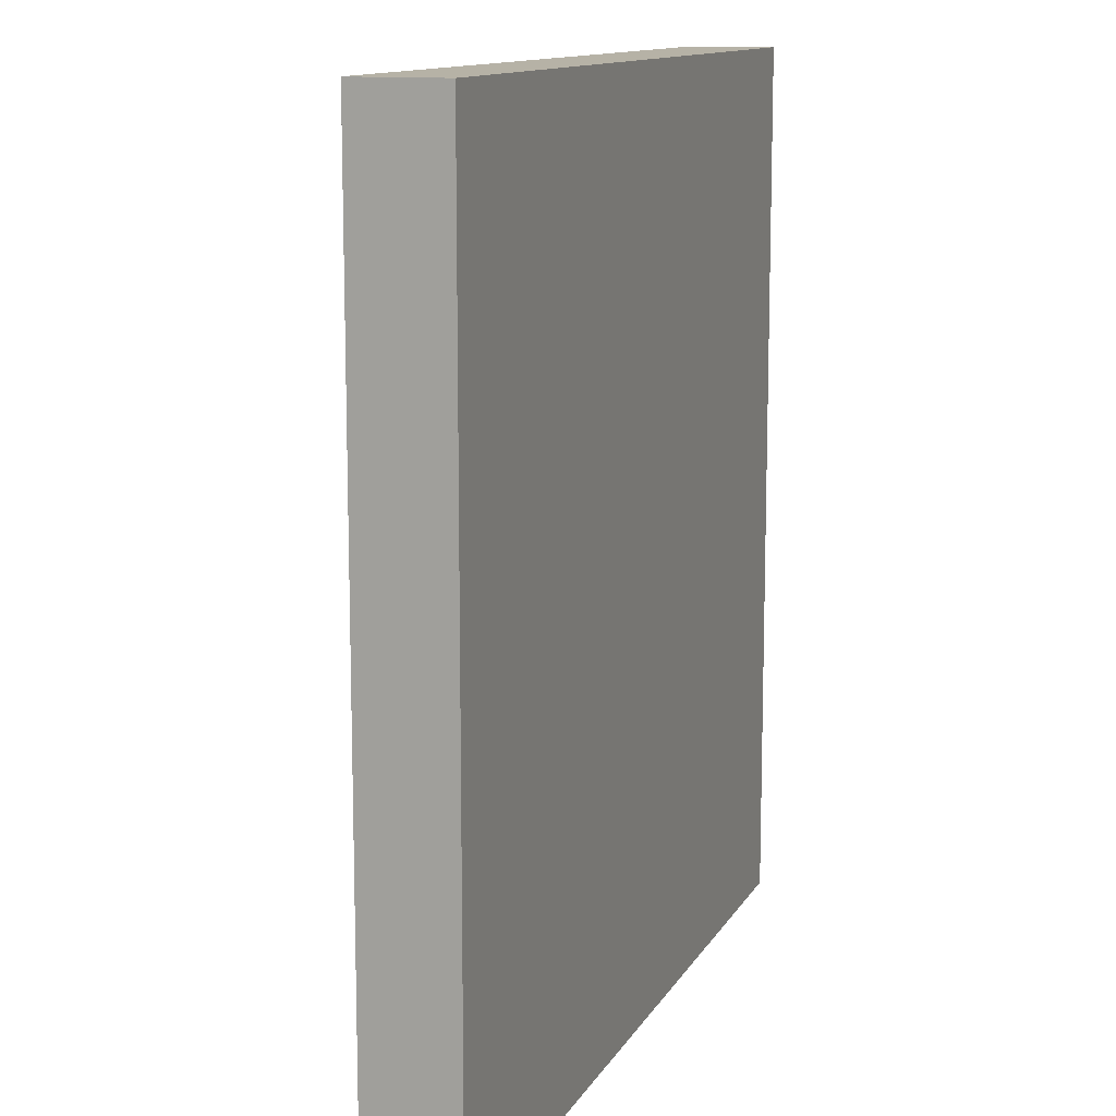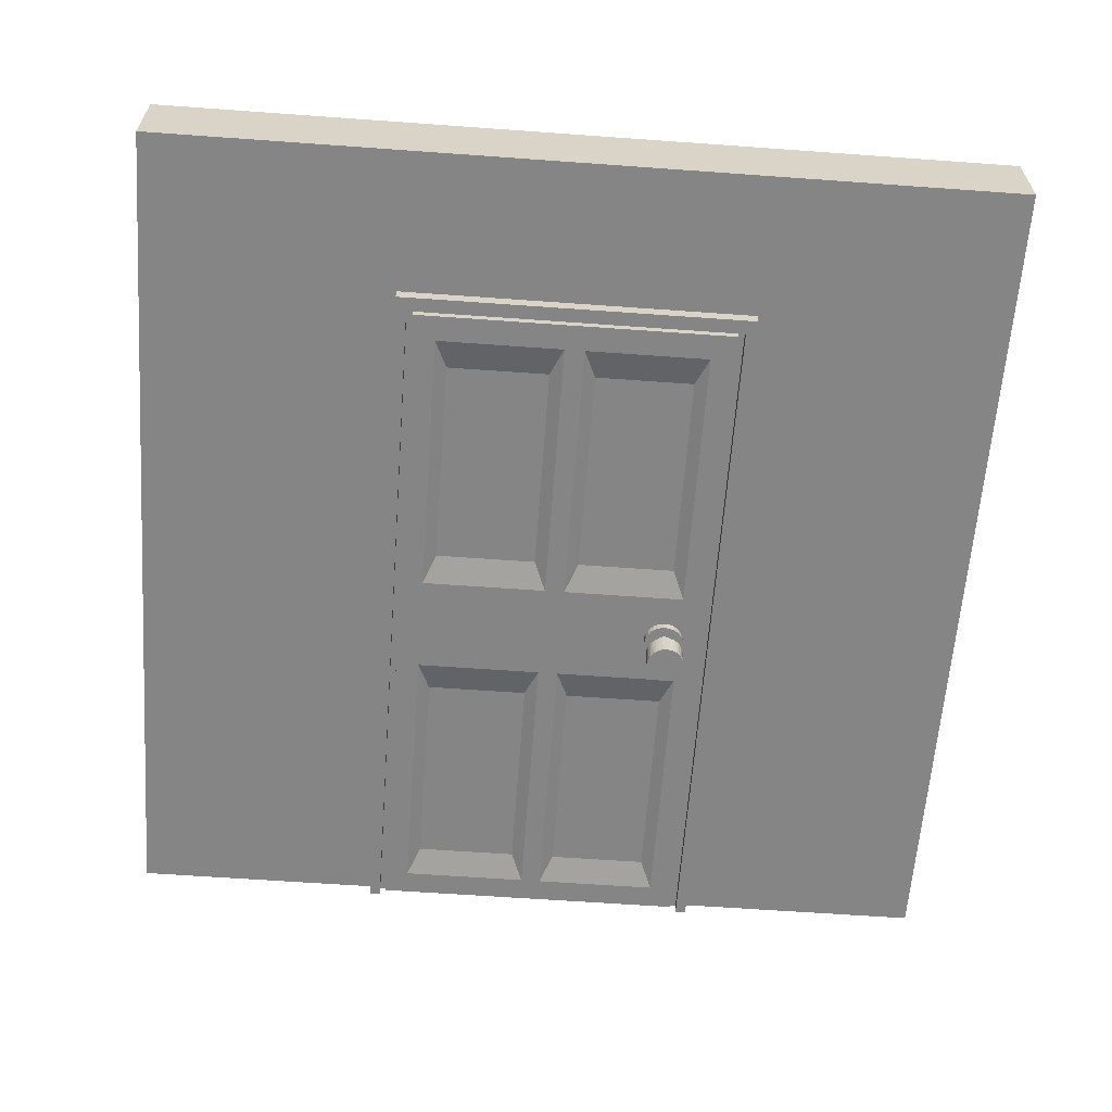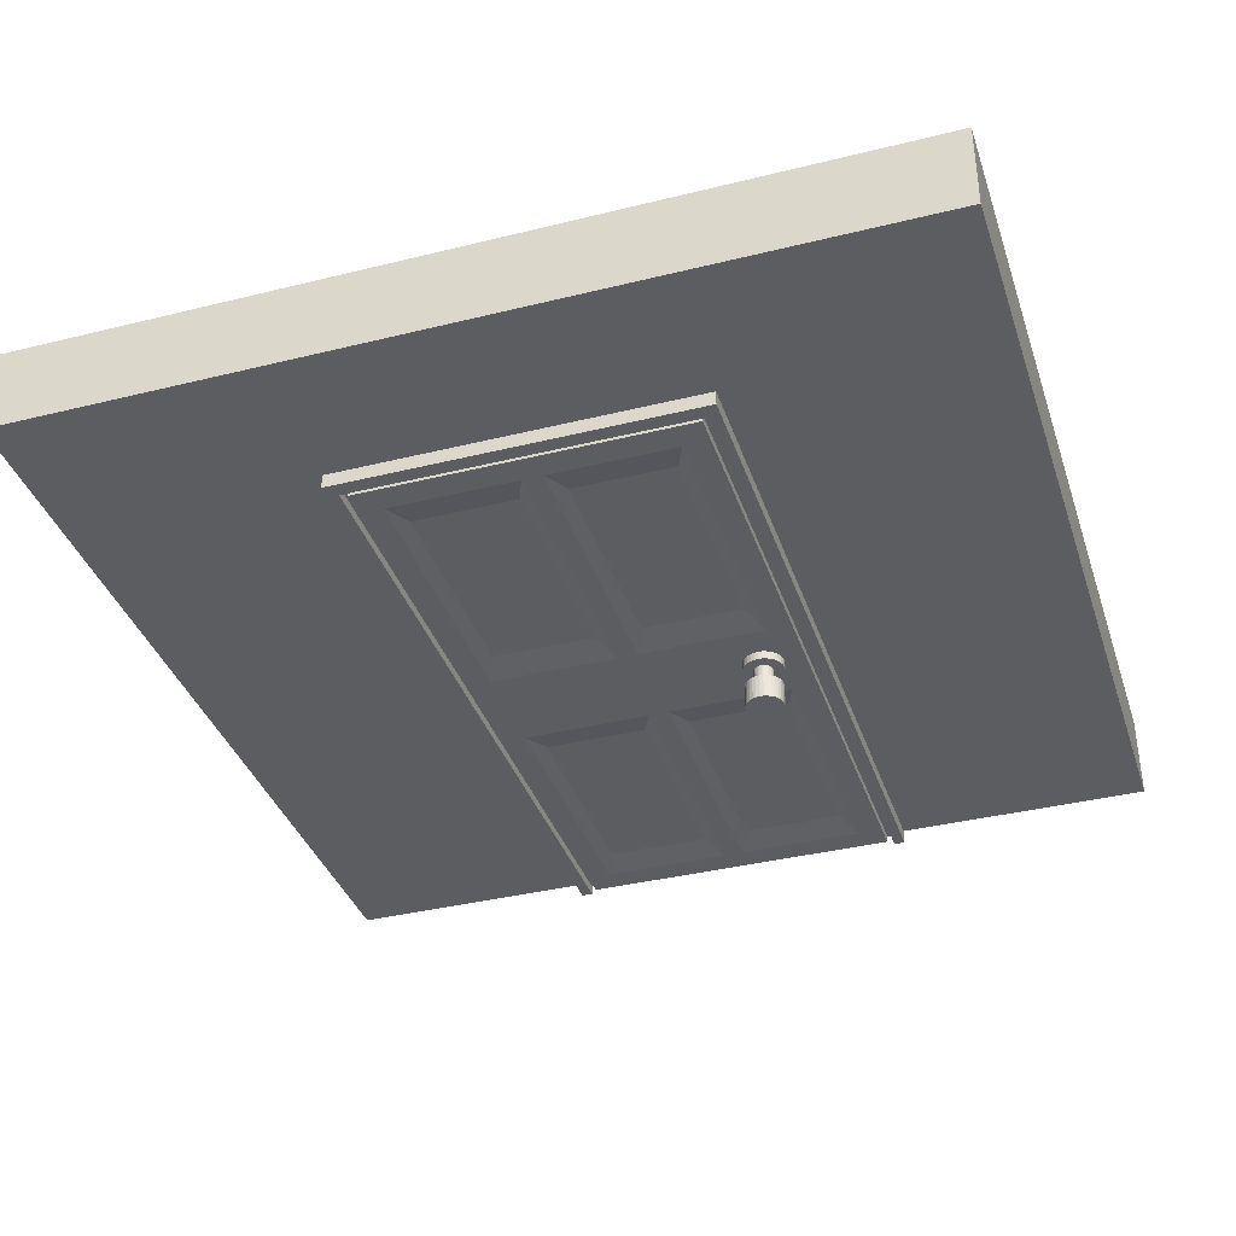
<metadata>
{"format":"obj","ext":"obj","renderer":"f3d","projection":"perspective","resolution":1024,"background":"white","views":[{"elev":12.2,"azim":-70.8,"up":"+Y"},{"elev":-61.8,"azim":175.8,"up":"+Z"},{"elev":-37.1,"azim":-162.3,"up":"+Z"}]}
</metadata>
<code>
o Cube.003
v 10 -5.097 1
v 10 14.97 1
v -10 -5.097 1
v -10 14.97 1
v 10 -5.097 -1
v 10 14.97 -1
v -10 -5.097 -1
v -10 14.97 -1
v 4.134 11.64 -1.331
v 4.134 -5.083 -1.331
v -4.134 11.64 -1.331
v -4.134 -5.083 -1.331
v 4.134 11.64 0.8264
v 4.134 -5.083 0.8264
v -4.134 11.64 0.8264
v -4.134 -5.083 0.8264
v 3.883 11.31 0.8264
v -3.883 11.31 0.8264
v 3.883 -5.083 0.8264
v -3.883 -5.083 0.8264
v -3.883 -5.083 -1.331
v 3.883 -5.083 -1.331
v -3.883 11.31 -1.331
v 3.883 11.31 -1.331
v 3.736 11.22 -1.312
v 3.736 -4.954 -1.312
v -3.736 11.22 -1.312
v -3.736 -4.954 -1.312
v 3.736 11.22 -0.333
v 3.736 -4.954 -0.333
v -3.736 11.22 -0.333
v -3.736 -4.954 -0.333
v -0 -4.954 -0.333
v -0 11.22 -1.312
v -0 11.22 -0.333
v -0 -4.954 -1.312
v 3.736 3.132 -1.312
v -3.736 3.132 -0.333
v -3.736 3.132 -1.312
v 3.736 3.132 -0.333
v -0 3.132 -1.312
v -0 3.132 -0.333
v -3.736 10.61 -0.333
v 3.736 10.61 -1.312
v -3.736 10.61 -1.312
v 3.736 10.61 -0.333
v -0 10.61 -1.312
v -0 10.61 -0.333
v 3.736 -4.376 -1.312
v -3.736 -4.376 -1.312
v 3.736 -4.376 -0.333
v -0 -4.376 -1.312
v -0 -4.376 -0.333
v -3.736 -4.376 -0.333
v 3.194 11.22 -0.333
v 3.194 -4.954 -1.312
v 3.194 -4.954 -0.333
v 3.194 11.22 -1.312
v 3.194 3.132 -1.312
v 3.194 3.132 -0.333
v 2.899 9.912 -1.176
v 3.194 10.61 -0.333
v 3.194 -4.376 -0.333
v 2.899 -3.674 -1.176
v -3.149 -4.954 -0.333
v -3.149 11.22 -1.312
v -3.149 11.22 -0.333
v -3.149 -4.954 -1.312
v -3.149 3.132 -0.333
v -3.149 3.132 -1.312
v -3.149 10.61 -0.333
v -2.853 9.912 -1.176
v -2.853 -3.674 -1.176
v -3.149 -4.376 -0.333
v -3.736 1.951 -0.333
v 3.736 1.951 -1.312
v -3.736 1.951 -1.312
v 3.736 1.951 -0.333
v -0 1.951 -1.312
v -0 1.951 -0.333
v 3.194 1.951 -0.333
v 2.899 1.248 -1.176
v -2.853 1.248 -1.176
v -3.149 1.951 -0.333
v 3.736 4.267 -1.312
v -3.736 4.267 -1.312
v 3.736 4.267 -0.333
v -0 4.267 -1.312
v -0 4.267 -0.333
v -3.736 4.267 -0.333
v 3.194 4.267 -0.333
v 2.899 4.97 -1.176
v -2.853 4.97 -1.176
v -3.149 4.267 -0.333
v -0.2459 11.22 -0.333
v -0.2459 -4.954 -1.312
v -0.2459 3.132 -0.333
v -0.2459 10.61 -0.333
v -0.2459 -4.376 -0.333
v -0.2459 -4.954 -0.333
v -0.2459 11.22 -1.312
v -0.2459 3.132 -1.312
v -0.5414 9.912 -1.176
v -0.5414 -3.674 -1.176
v -0.5414 1.248 -1.176
v -0.2459 1.951 -0.333
v -0.5414 4.97 -1.176
v -0.2459 4.267 -0.333
v 0.2202 -4.954 -0.333
v 0.2202 11.22 -1.312
v 0.2202 3.132 -1.312
v 0.5157 9.912 -1.176
v 0.5157 -3.674 -1.176
v 0.2202 11.22 -0.333
v 0.2202 -4.954 -1.312
v 0.2202 3.132 -0.333
v 0.2202 10.61 -0.333
v 0.2202 -4.376 -0.333
v 0.2202 1.951 -0.333
v 0.5157 1.248 -1.176
v 0.2202 4.267 -0.333
v 0.5157 4.97 -1.176
v 3.194 1.951 -1.312
v 3.194 -4.376 -1.312
v -0.2459 10.61 -1.312
v -3.149 10.61 -1.312
v -0.2459 -4.376 -1.312
v -3.149 -4.376 -1.312
v -3.149 1.951 -1.312
v -0.2459 1.951 -1.312
v 3.194 10.61 -1.312
v 3.194 4.267 -1.312
v -3.149 4.267 -1.312
v -0.2459 4.267 -1.312
v 0.2202 10.61 -1.312
v 0.2202 -4.376 -1.312
v 0.2202 1.951 -1.312
v 0.2202 4.267 -1.312
v 3.931 -5.048 0.8398
v 3.931 11.33 0.8398
v -3.931 -5.048 0.8398
v -3.931 11.33 0.8398
v 3.931 -5.048 -1.121
v 3.931 11.33 -1.121
v -3.931 -5.048 -1.121
v -3.931 11.33 -1.121
v -3.251 3.082 -0.5534
v -3.251 3.082 -1.506
v -3.241 2.989 -0.5534
v -3.241 2.989 -1.506
v -3.214 2.9 -0.5534
v -3.214 2.9 -1.506
v -3.17 2.817 -0.5534
v -3.17 2.817 -1.506
v -3.111 2.745 -0.5534
v -3.111 2.745 -1.506
v -3.039 2.686 -0.5534
v -3.039 2.686 -1.506
v -2.956 2.642 -0.5534
v -2.956 2.642 -1.506
v -2.867 2.615 -0.5534
v -2.867 2.615 -1.506
v -2.774 2.606 -0.5534
v -2.774 2.606 -1.506
v -2.681 2.615 -0.5534
v -2.681 2.615 -1.506
v -2.592 2.642 -0.5534
v -2.592 2.642 -1.506
v -2.509 2.686 -0.5534
v -2.509 2.686 -1.506
v -2.437 2.745 -0.5534
v -2.437 2.745 -1.506
v -2.378 2.817 -0.5534
v -2.378 2.817 -1.506
v -2.334 2.9 -0.5534
v -2.334 2.9 -1.506
v -2.307 2.989 -0.5534
v -2.307 2.989 -1.506
v -2.298 3.082 -0.5534
v -2.298 3.082 -1.506
v -2.307 3.175 -0.5534
v -2.307 3.175 -1.506
v -2.334 3.264 -0.5534
v -2.334 3.264 -1.506
v -2.378 3.347 -0.5534
v -2.378 3.347 -1.506
v -2.437 3.419 -0.5534
v -2.437 3.419 -1.506
v -2.509 3.478 -0.5534
v -2.509 3.478 -1.506
v -2.592 3.522 -0.5534
v -2.592 3.522 -1.506
v -2.681 3.549 -0.5534
v -2.681 3.549 -1.506
v -2.774 3.559 -0.5534
v -2.774 3.559 -1.506
v -2.867 3.549 -0.5534
v -2.867 3.549 -1.506
v -2.956 3.522 -0.5534
v -2.956 3.522 -1.506
v -3.039 3.478 -0.5534
v -3.039 3.478 -1.506
v -3.111 3.419 -0.5534
v -3.111 3.419 -1.506
v -3.17 3.347 -0.5534
v -3.17 3.347 -1.506
v -3.214 3.264 -0.5534
v -3.214 3.264 -1.506
v -3.241 3.175 -0.5534
v -3.241 3.175 -1.506
v -3.001 3.082 -1.394
v -3.001 3.082 -2.134
v -2.997 3.038 -1.394
v -2.997 3.038 -2.134
v -2.984 2.995 -1.394
v -2.984 2.995 -2.134
v -2.963 2.956 -1.394
v -2.963 2.956 -2.134
v -2.935 2.921 -1.394
v -2.935 2.921 -2.134
v -2.9 2.893 -1.394
v -2.9 2.893 -2.134
v -2.861 2.872 -1.394
v -2.861 2.872 -2.134
v -2.818 2.859 -1.394
v -2.818 2.859 -2.134
v -2.774 2.855 -1.394
v -2.774 2.855 -2.134
v -2.73 2.859 -1.394
v -2.73 2.859 -2.134
v -2.687 2.872 -1.394
v -2.687 2.872 -2.134
v -2.648 2.893 -1.394
v -2.648 2.893 -2.134
v -2.613 2.921 -1.394
v -2.613 2.921 -2.134
v -2.585 2.956 -1.394
v -2.585 2.956 -2.134
v -2.564 2.995 -1.394
v -2.564 2.995 -2.134
v -2.551 3.038 -1.394
v -2.551 3.038 -2.134
v -2.547 3.082 -1.394
v -2.547 3.082 -2.134
v -2.551 3.126 -1.394
v -2.551 3.126 -2.134
v -2.564 3.169 -1.394
v -2.564 3.169 -2.134
v -2.585 3.208 -1.394
v -2.585 3.208 -2.134
v -2.613 3.243 -1.394
v -2.613 3.243 -2.134
v -2.648 3.271 -1.394
v -2.648 3.271 -2.134
v -2.687 3.292 -1.394
v -2.687 3.292 -2.134
v -2.73 3.305 -1.394
v -2.73 3.305 -2.134
v -2.774 3.309 -1.394
v -2.774 3.309 -2.134
v -2.818 3.305 -1.394
v -2.818 3.305 -2.134
v -2.861 3.292 -1.394
v -2.861 3.292 -2.134
v -2.9 3.271 -1.394
v -2.9 3.271 -2.134
v -2.935 3.243 -1.394
v -2.935 3.243 -2.134
v -2.963 3.208 -1.394
v -2.963 3.208 -2.134
v -2.984 3.169 -1.394
v -2.984 3.169 -2.134
v -2.997 3.126 -1.394
v -2.997 3.126 -2.134
v -3.217 3.082 -1.927
v -3.217 3.082 -2.484
v -3.208 2.996 -1.927
v -3.208 2.996 -2.484
v -3.183 2.913 -1.927
v -3.183 2.913 -2.484
v -3.142 2.836 -1.927
v -3.142 2.836 -2.484
v -3.087 2.769 -1.927
v -3.087 2.769 -2.484
v -3.02 2.714 -1.927
v -3.02 2.714 -2.484
v -2.944 2.673 -1.927
v -2.944 2.673 -2.484
v -2.86 2.648 -1.927
v -2.86 2.648 -2.484
v -2.774 2.639 -1.927
v -2.774 2.639 -2.484
v -2.688 2.648 -1.927
v -2.688 2.648 -2.484
v -2.605 2.673 -1.927
v -2.605 2.673 -2.484
v -2.528 2.714 -1.927
v -2.528 2.714 -2.484
v -2.461 2.769 -1.927
v -2.461 2.769 -2.484
v -2.406 2.836 -1.927
v -2.406 2.836 -2.484
v -2.365 2.913 -1.927
v -2.365 2.913 -2.484
v -2.34 2.996 -1.927
v -2.34 2.996 -2.484
v -2.331 3.082 -1.927
v -2.331 3.082 -2.484
v -2.34 3.168 -1.927
v -2.34 3.168 -2.484
v -2.365 3.251 -1.927
v -2.365 3.251 -2.484
v -2.406 3.328 -1.927
v -2.406 3.328 -2.484
v -2.461 3.395 -1.927
v -2.461 3.395 -2.484
v -2.528 3.45 -1.927
v -2.528 3.45 -2.484
v -2.605 3.491 -1.927
v -2.605 3.491 -2.484
v -2.688 3.516 -1.927
v -2.688 3.516 -2.484
v -2.774 3.525 -1.927
v -2.774 3.525 -2.484
v -2.86 3.516 -1.927
v -2.86 3.516 -2.484
v -2.944 3.491 -1.927
v -2.944 3.491 -2.484
v -3.02 3.45 -1.927
v -3.02 3.45 -2.484
v -3.087 3.395 -1.927
v -3.087 3.395 -2.484
v -3.142 3.328 -1.927
v -3.142 3.328 -2.484
v -3.183 3.251 -1.927
v -3.183 3.251 -2.484
v -3.208 3.168 -1.927
v -3.208 3.168 -2.484
f 2 3 1
f 4 7 3
f 8 5 7
f 6 1 5
f 7 1 3
f 4 6 8
f 2 4 3
f 4 8 7
f 8 6 5
f 6 2 1
f 7 5 1
f 4 2 6
f 11 13 9
f 16 11 12
f 15 13 18
f 21 16 12
f 22 14 19
f 23 11 9
f 10 13 14
f 18 24 17
f 23 20 21
f 22 17 24
f 27 67 66
f 43 27 45
f 55 46 62
f 32 68 65
f 45 66 126
f 44 29 46
f 47 110 135
f 33 115 109
f 95 48 98
f 34 114 110
f 97 80 106
f 79 111 137
f 76 40 78
f 77 70 129
f 60 78 81
f 75 39 77
f 98 89 108
f 88 135 138
f 85 46 87
f 86 126 133
f 62 87 91
f 90 45 86
f 32 50 28
f 63 30 57
f 28 128 68
f 26 51 30
f 36 136 115
f 99 33 100
f 56 49 26
f 118 57 109
f 117 91 121
f 132 44 85
f 116 81 119
f 123 37 76
f 58 29 25
f 57 26 30
f 131 25 44
f 114 62 117
f 54 65 32
f 68 127 96
f 93 103 107
f 43 94 90
f 129 102 130
f 38 84 75
f 31 71 43
f 126 101 125
f 65 96 100
f 66 95 101
f 75 74 54
f 73 105 104
f 124 76 49
f 119 63 118
f 54 77 50
f 81 51 63
f 50 129 128
f 49 78 51
f 52 137 136
f 106 53 99
f 90 69 38
f 70 134 102
f 59 85 37
f 121 60 116
f 38 86 39
f 91 40 60
f 39 133 70
f 37 87 40
f 41 138 111
f 108 42 97
f 69 108 97
f 102 88 41
f 84 99 74
f 127 79 52
f 101 35 34
f 100 36 33
f 125 34 47
f 130 41 79
f 134 47 88
f 96 52 36
f 74 100 65
f 71 108 94
f 69 106 84
f 67 98 71
f 111 132 59
f 89 116 42
f 113 82 64
f 80 118 53
f 35 117 48
f 42 119 80
f 48 121 89
f 53 109 33
f 115 124 56
f 122 61 92
f 137 59 123
f 110 55 58
f 109 56 57
f 135 58 131
f 82 124 64
f 126 103 72
f 127 73 104
f 128 83 73
f 129 105 83
f 131 92 61
f 133 72 93
f 134 93 107
f 130 104 105
f 125 107 103
f 135 61 112
f 124 113 64
f 137 82 120
f 92 138 122
f 136 120 113
f 138 112 122
f 140 141 139
f 142 145 141
f 146 143 145
f 144 139 143
f 145 139 141
f 142 144 146
f 148 149 147
f 150 151 149
f 152 153 151
f 154 155 153
f 156 157 155
f 158 159 157
f 160 161 159
f 162 163 161
f 164 165 163
f 166 167 165
f 168 169 167
f 170 171 169
f 172 173 171
f 174 175 173
f 176 177 175
f 178 179 177
f 180 181 179
f 182 183 181
f 184 185 183
f 186 187 185
f 188 189 187
f 189 192 191
f 192 193 191
f 194 195 193
f 196 197 195
f 198 199 197
f 200 201 199
f 202 203 201
f 204 205 203
f 206 207 205
f 184 168 152
f 208 209 207
f 210 147 209
f 177 193 209
f 212 213 211
f 214 215 213
f 216 217 215
f 218 219 217
f 220 221 219
f 222 223 221
f 224 225 223
f 226 227 225
f 228 229 227
f 230 231 229
f 232 233 231
f 234 235 233
f 236 237 235
f 238 239 237
f 240 241 239
f 242 243 241
f 244 245 243
f 246 247 245
f 248 249 247
f 250 251 249
f 252 253 251
f 253 256 255
f 256 257 255
f 258 259 257
f 260 261 259
f 262 263 261
f 264 265 263
f 266 267 265
f 268 269 267
f 269 272 271
f 248 232 216
f 272 273 271
f 274 211 273
f 241 257 273
f 276 277 275
f 278 279 277
f 280 281 279
f 282 283 281
f 284 285 283
f 286 287 285
f 288 289 287
f 290 291 289
f 292 293 291
f 294 295 293
f 296 297 295
f 298 299 297
f 300 301 299
f 302 303 301
f 304 305 303
f 306 307 305
f 308 309 307
f 310 311 309
f 312 313 311
f 314 315 313
f 316 317 315
f 318 319 317
f 319 322 321
f 322 323 321
f 323 326 325
f 325 328 327
f 328 329 327
f 330 331 329
f 332 333 331
f 333 336 335
f 312 296 280
f 335 338 337
f 338 275 337
f 305 321 337
f 11 15 13
f 16 15 11
f 20 16 15
f 13 14 19
f 13 19 17
f 18 20 15
f 13 17 18
f 21 20 16
f 22 10 14
f 9 10 22
f 9 22 24
f 21 12 11
f 9 24 23
f 23 21 11
f 10 9 13
f 18 23 24
f 23 18 20
f 22 19 17
f 27 31 67
f 43 31 27
f 55 29 46
f 32 28 68
f 45 27 66
f 44 25 29
f 47 34 110
f 33 36 115
f 95 35 48
f 34 35 114
f 97 42 80
f 79 41 111
f 76 37 40
f 77 39 70
f 60 40 78
f 75 38 39
f 98 48 89
f 88 47 135
f 85 44 46
f 86 45 126
f 62 46 87
f 90 43 45
f 32 54 50
f 63 51 30
f 28 50 128
f 26 49 51
f 36 52 136
f 99 53 33
f 56 124 49
f 118 63 57
f 117 62 91
f 132 131 44
f 116 60 81
f 123 59 37
f 58 55 29
f 57 56 26
f 131 58 25
f 114 55 62
f 54 74 65
f 68 128 127
f 93 72 103
f 43 71 94
f 129 70 102
f 38 69 84
f 31 67 71
f 126 66 101
f 65 68 96
f 66 67 95
f 75 84 74
f 73 83 105
f 124 123 76
f 119 81 63
f 54 75 77
f 81 78 51
f 50 77 129
f 49 76 78
f 52 79 137
f 106 80 53
f 90 94 69
f 70 133 134
f 59 132 85
f 121 91 60
f 38 90 86
f 91 87 40
f 39 86 133
f 37 85 87
f 41 88 138
f 108 89 42
f 69 94 108
f 102 134 88
f 84 106 99
f 127 130 79
f 101 95 35
f 100 96 36
f 125 101 34
f 130 102 41
f 134 125 47
f 96 127 52
f 74 99 100
f 71 98 108
f 69 97 106
f 67 95 98
f 111 138 132
f 89 121 116
f 113 120 82
f 80 119 118
f 35 114 117
f 42 116 119
f 48 117 121
f 53 118 109
f 115 136 124
f 122 112 61
f 137 111 59
f 110 114 55
f 109 115 56
f 135 110 58
f 82 123 124
f 126 125 103
f 127 128 73
f 128 129 83
f 129 130 105
f 131 132 92
f 133 126 72
f 134 133 93
f 130 127 104
f 125 134 107
f 135 131 61
f 124 136 113
f 137 123 82
f 92 132 138
f 136 137 120
f 138 135 112
f 140 142 141
f 142 146 145
f 146 144 143
f 144 140 139
f 145 143 139
f 142 140 144
f 148 150 149
f 150 152 151
f 152 154 153
f 154 156 155
f 156 158 157
f 158 160 159
f 160 162 161
f 162 164 163
f 164 166 165
f 166 168 167
f 168 170 169
f 170 172 171
f 172 174 173
f 174 176 175
f 176 178 177
f 178 180 179
f 180 182 181
f 182 184 183
f 184 186 185
f 186 188 187
f 188 190 189
f 189 190 192
f 192 194 193
f 194 196 195
f 196 198 197
f 198 200 199
f 200 202 201
f 202 204 203
f 204 206 205
f 206 208 207
f 152 150 148
f 148 210 208
f 208 206 204
f 204 202 200
f 200 198 196
f 196 194 192
f 192 190 188
f 188 186 184
f 184 182 180
f 180 178 176
f 176 174 172
f 172 170 168
f 168 166 164
f 164 162 160
f 160 158 156
f 156 154 152
f 152 148 208
f 208 204 200
f 200 196 192
f 192 188 184
f 184 180 176
f 176 172 168
f 168 164 160
f 160 156 152
f 152 208 200
f 200 192 184
f 184 176 168
f 168 160 152
f 152 200 184
f 208 210 209
f 210 148 147
f 209 147 149
f 149 151 153
f 153 155 157
f 157 159 161
f 161 163 165
f 165 167 169
f 169 171 173
f 173 175 177
f 177 179 181
f 181 183 185
f 185 187 189
f 189 191 193
f 193 195 197
f 197 199 201
f 201 203 205
f 205 207 209
f 209 149 153
f 153 157 161
f 161 165 169
f 169 173 177
f 177 181 185
f 185 189 193
f 193 197 201
f 201 205 209
f 209 153 161
f 161 169 177
f 177 185 193
f 193 201 209
f 209 161 177
f 212 214 213
f 214 216 215
f 216 218 217
f 218 220 219
f 220 222 221
f 222 224 223
f 224 226 225
f 226 228 227
f 228 230 229
f 230 232 231
f 232 234 233
f 234 236 235
f 236 238 237
f 238 240 239
f 240 242 241
f 242 244 243
f 244 246 245
f 246 248 247
f 248 250 249
f 250 252 251
f 252 254 253
f 253 254 256
f 256 258 257
f 258 260 259
f 260 262 261
f 262 264 263
f 264 266 265
f 266 268 267
f 268 270 269
f 269 270 272
f 216 214 212
f 212 274 272
f 272 270 268
f 268 266 264
f 264 262 260
f 260 258 256
f 256 254 252
f 252 250 248
f 248 246 244
f 244 242 240
f 240 238 236
f 236 234 232
f 232 230 228
f 228 226 224
f 224 222 220
f 220 218 216
f 216 212 272
f 272 268 264
f 264 260 256
f 256 252 248
f 248 244 240
f 240 236 232
f 232 228 224
f 224 220 216
f 216 272 264
f 264 256 248
f 248 240 232
f 232 224 216
f 216 264 248
f 272 274 273
f 274 212 211
f 273 211 213
f 213 215 217
f 217 219 221
f 221 223 225
f 225 227 229
f 229 231 233
f 233 235 237
f 237 239 241
f 241 243 245
f 245 247 249
f 249 251 253
f 253 255 257
f 257 259 261
f 261 263 265
f 265 267 269
f 269 271 273
f 273 213 217
f 217 221 225
f 225 229 233
f 233 237 241
f 241 245 249
f 249 253 257
f 257 261 265
f 265 269 273
f 273 217 225
f 225 233 241
f 241 249 257
f 257 265 273
f 273 225 241
f 276 278 277
f 278 280 279
f 280 282 281
f 282 284 283
f 284 286 285
f 286 288 287
f 288 290 289
f 290 292 291
f 292 294 293
f 294 296 295
f 296 298 297
f 298 300 299
f 300 302 301
f 302 304 303
f 304 306 305
f 306 308 307
f 308 310 309
f 310 312 311
f 312 314 313
f 314 316 315
f 316 318 317
f 318 320 319
f 319 320 322
f 322 324 323
f 323 324 326
f 325 326 328
f 328 330 329
f 330 332 331
f 332 334 333
f 333 334 336
f 280 278 276
f 276 338 336
f 336 334 332
f 332 330 328
f 328 326 324
f 324 322 320
f 320 318 316
f 316 314 312
f 312 310 308
f 308 306 304
f 304 302 300
f 300 298 296
f 296 294 292
f 292 290 288
f 288 286 284
f 284 282 280
f 280 276 336
f 336 332 328
f 328 324 320
f 320 316 312
f 312 308 304
f 304 300 296
f 296 292 288
f 288 284 280
f 280 336 328
f 328 320 312
f 312 304 296
f 296 288 280
f 280 328 312
f 335 336 338
f 338 276 275
f 337 275 277
f 277 279 281
f 281 283 285
f 285 287 289
f 289 291 293
f 293 295 297
f 297 299 301
f 301 303 305
f 305 307 309
f 309 311 313
f 313 315 317
f 317 319 321
f 321 323 325
f 325 327 329
f 329 331 333
f 333 335 337
f 337 277 281
f 281 285 289
f 289 293 297
f 297 301 305
f 305 309 313
f 313 317 321
f 321 325 329
f 329 333 337
f 337 281 289
f 289 297 305
f 305 313 321
f 321 329 337
f 337 289 305

</code>
